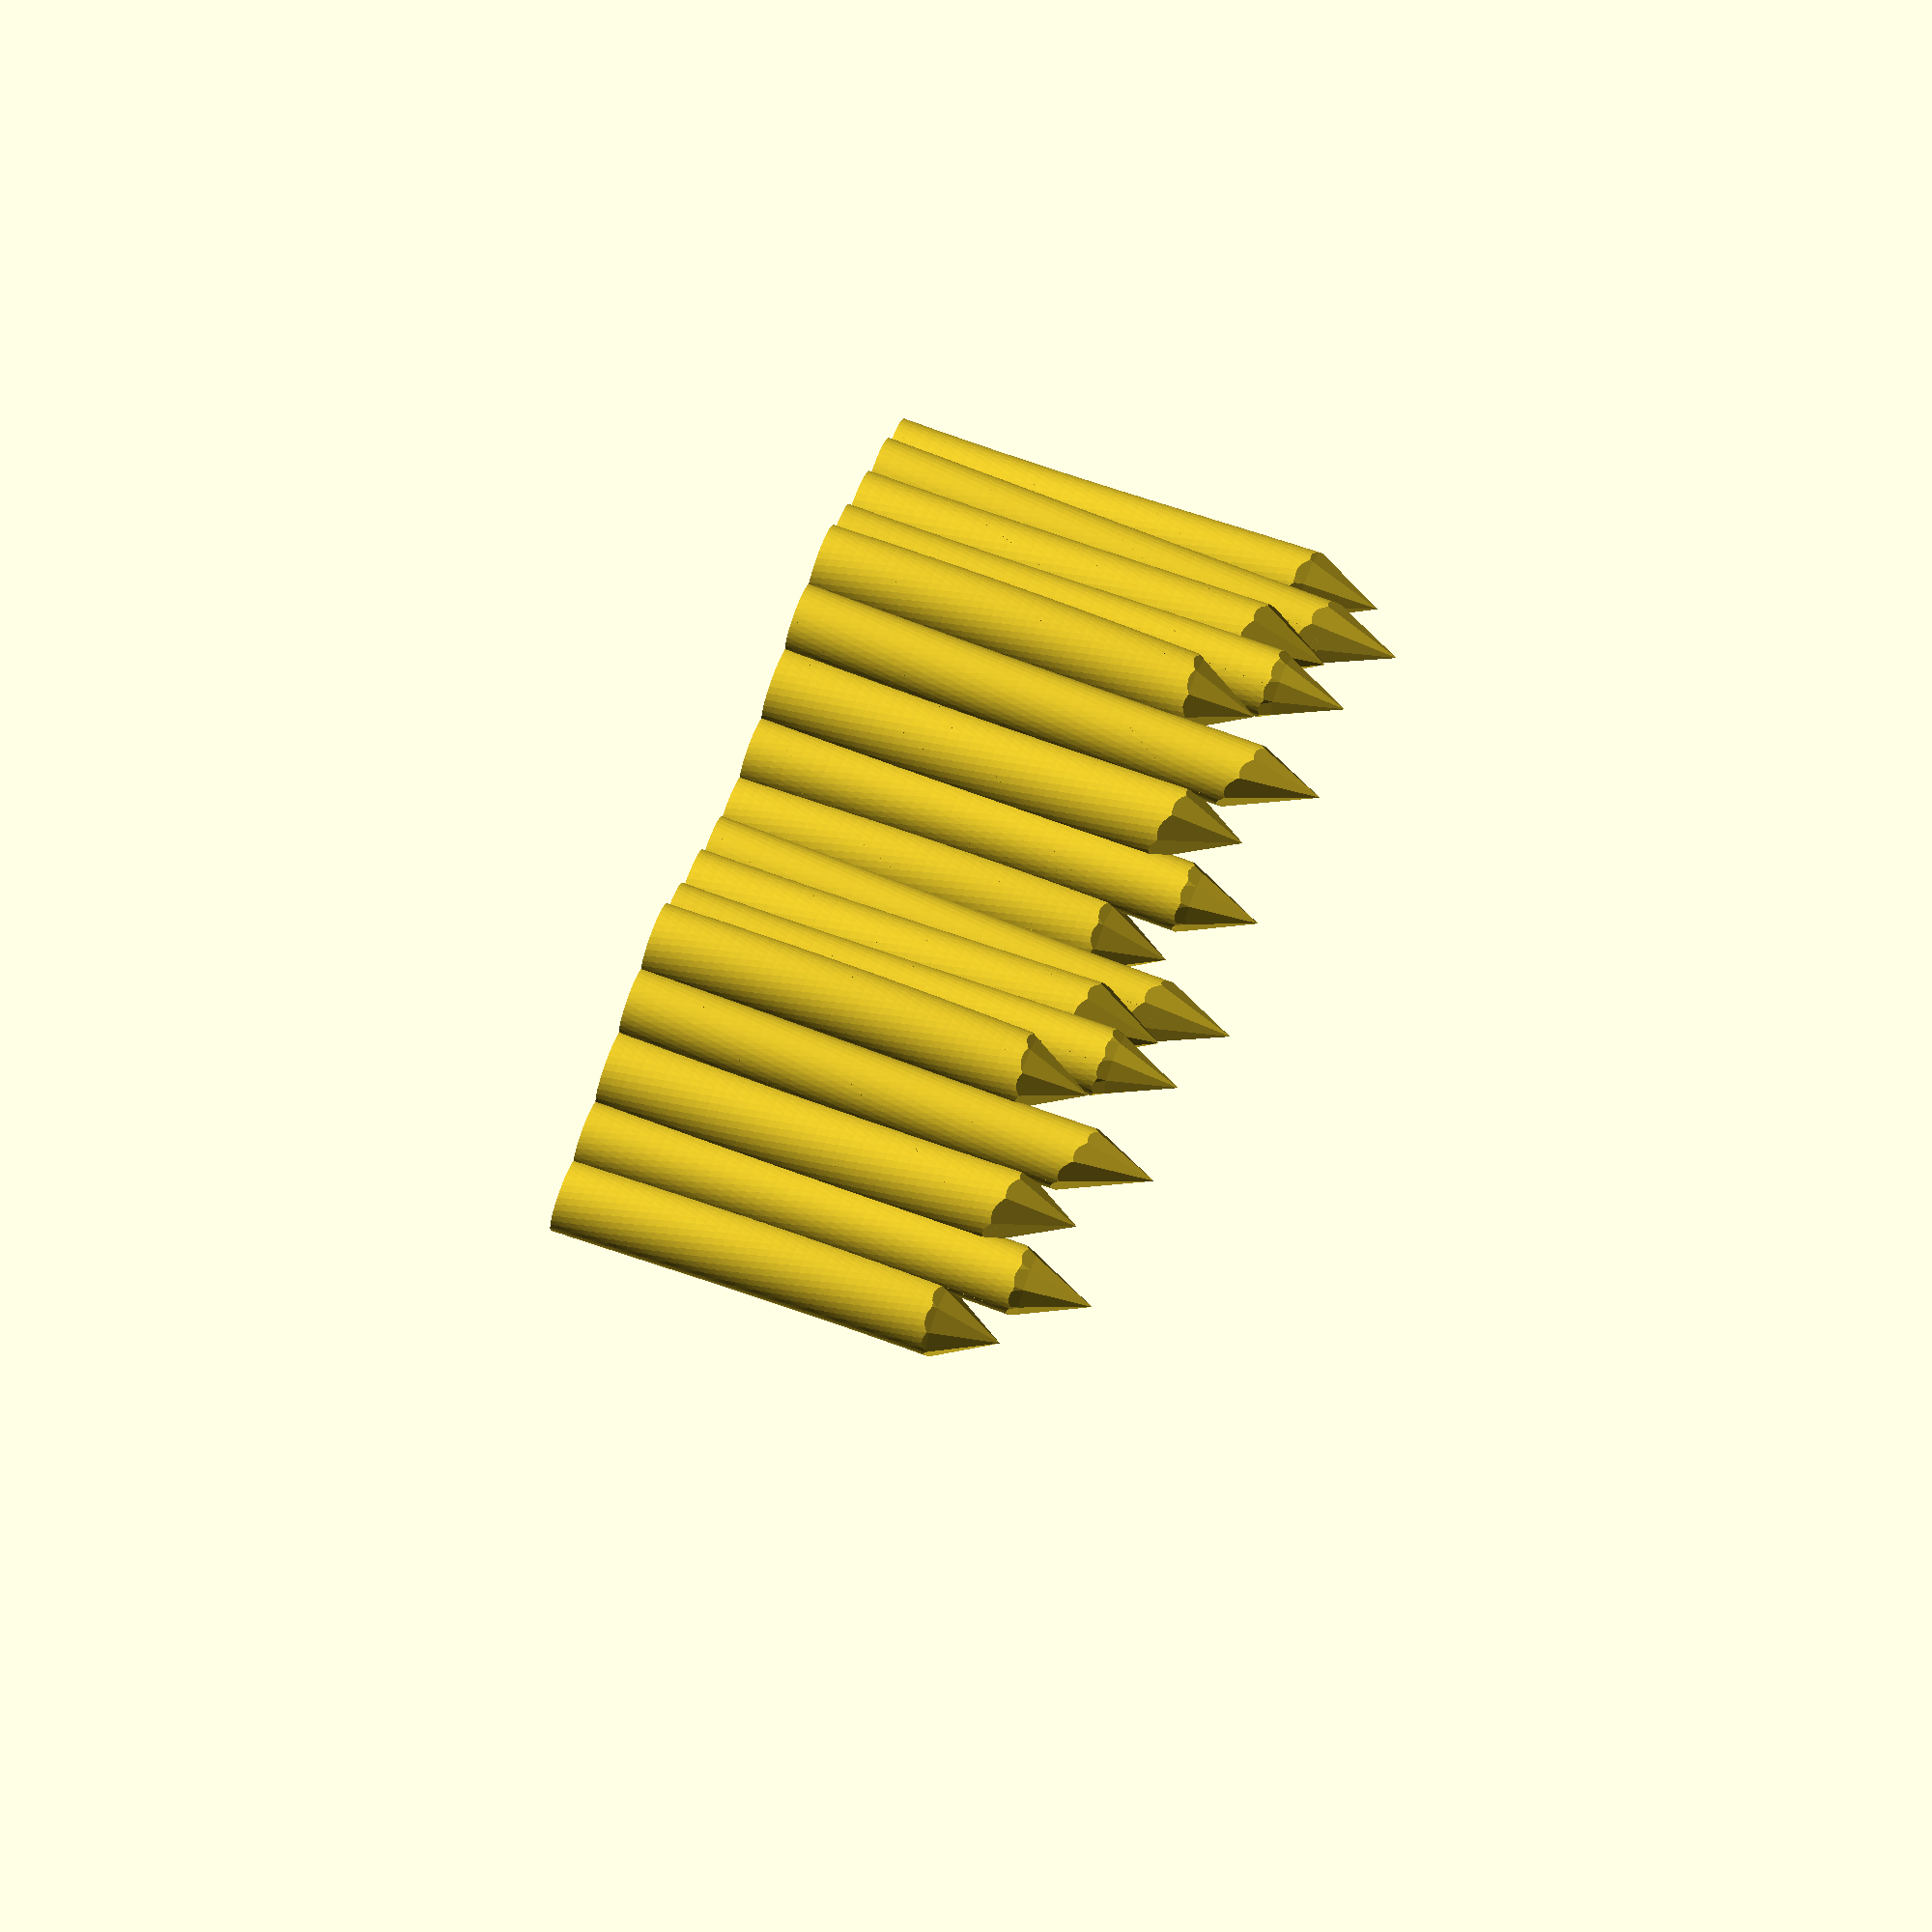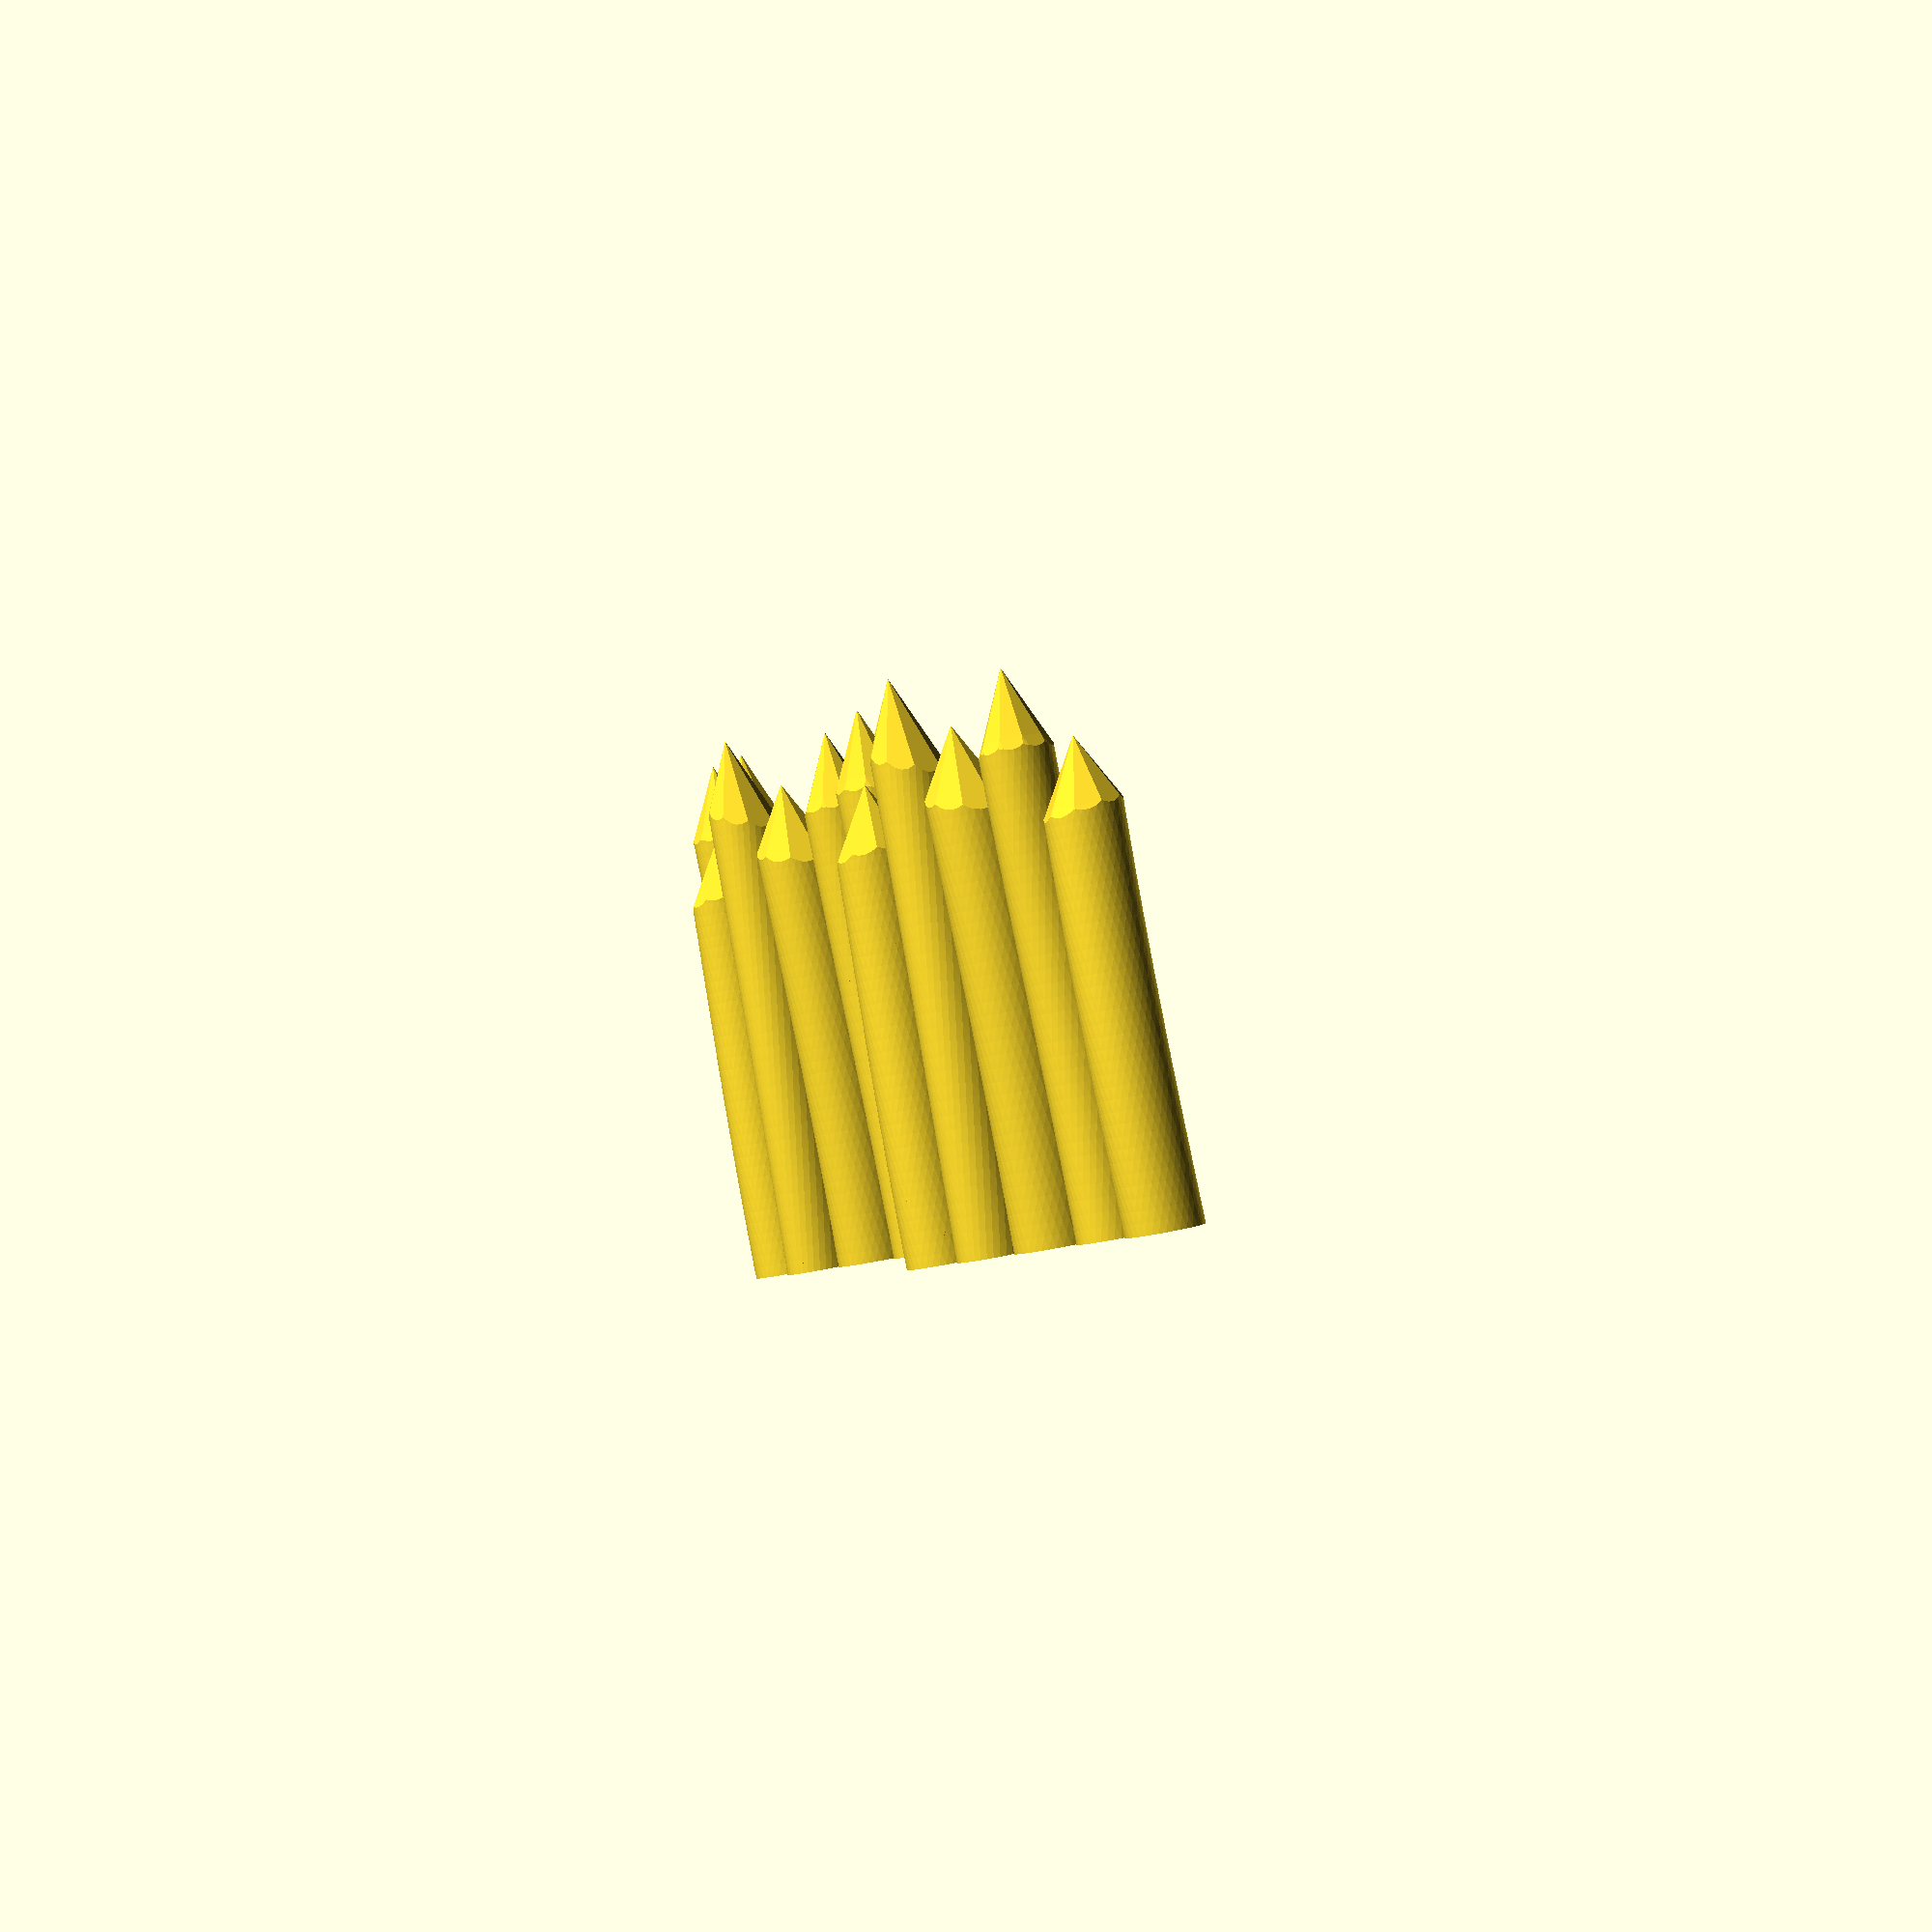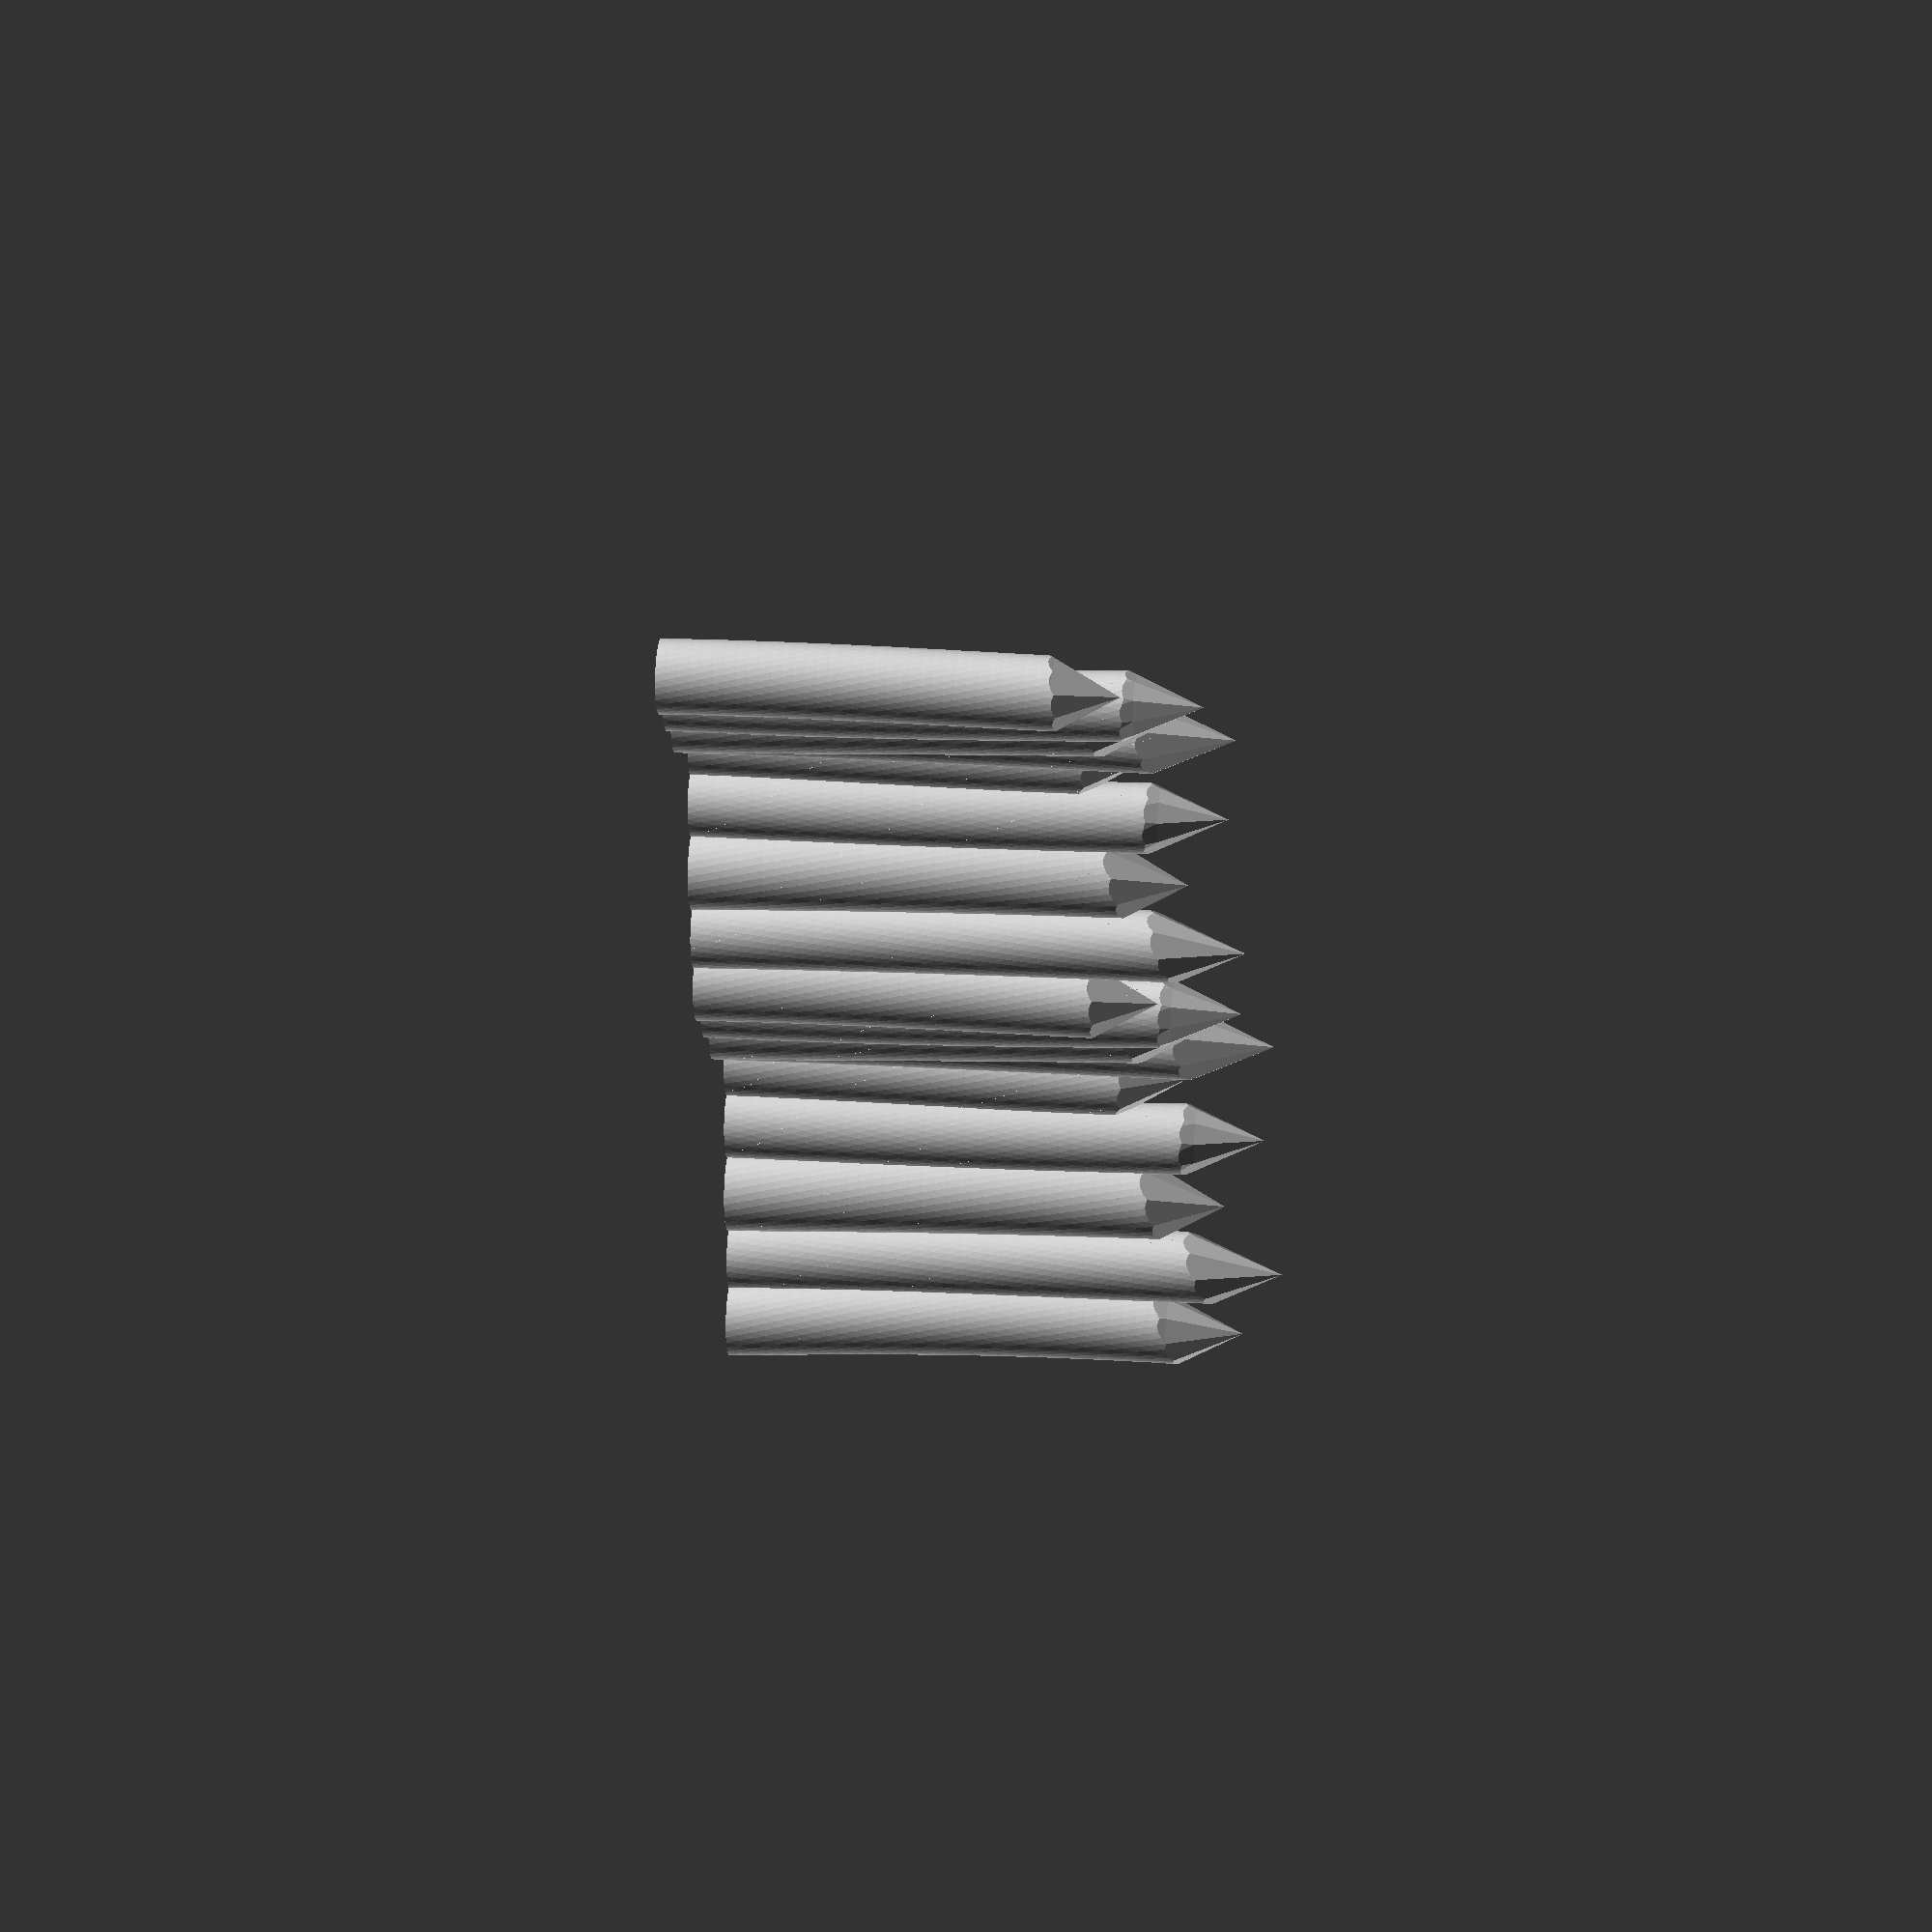
<openscad>

//  ESTACADA 24
/*
estaques = [ //alçada(mm), diàmetre(mm), torsió(º), desplaçament X(mm), desplaçament Y(mm)
    [22.3, 2.5, 160, 0.1, 0.3],
    [24.1, 2.3, -110, 0.1, -0.2],
    [21.6, 2.4, 130, 0.1, 0.2],
    [23.4, 2.3, -190, 0.1, 0.1],
    [20.1, 2.2, 160, 0.1, -0.15],
    [22.5, 2.4, 160, 0.1, 0.15],
    [24.5, 2.5, 160, 0.1, -0.2]
];
offsets = [0, 2.2, 4.2, 6.3, 8.2, 10.1, 12.3];
quant = 6;


//  ESTACADA 28
estaques = [ //alçada(mm), diàmetre(mm), torsió(º), desplaçament X(mm), desplaçament Y(mm)
    [22.3, 2.8, 160, 0.1, 0.3],
    [24.1, 2.6, -110, 0.1, -0.2],
    [21.6, 3.0, 130, 0.1, 0.2],
    [23.4, 2.9, -190, 0.1, 0.1],
    [20.1, 2.7, 160, 0.1, -0.15],
    [22.5, 2.8, 160, 0.1, 0.15]
];
offsets = [0, 2.6, 5.2, 7.9, 10.2, 12.1];
quant = 5;
*/

//  ESTACADA 32
estaques = [ //alçada(mm), diàmetre(mm), torsió(º), desplaçament X(mm), desplaçament Y(mm)
    [22.3, 3.2, 160, 0.1, 0.3],
    [24.1, 3.1, -110, 0.1, -0.2],
    [21.6, 3.5, 130, 0.1, 0.2],
    [23.4, 3.1, -190, 0.1, 0.1],
    [20.1, 3.3, 160, 0.1, -0.15]
];
offsets = [0.3, 3.1, 6.1, 9.2, 12.0];
quant = 4;



module estaca(he,di,tw,tx,ty) { //alçada(mm), diàmetre(mm), torsió(º), desplaçament X(mm), desplaçament Y(mm)
    intersection() {
        //cilindre
        linear_extrude(height=he,center=false,twist=tw,convexity=0,slices=40)
        translate([tx,ty,0]) circle(d=di,$fn=35);
        
        //punta
        translate([cos(tw)*tx,cos(tw)*ty,0])
            linear_extrude(height=he,center=false,twist=tw/2,scale=[0,0],convexity=0)
            circle(d=di*7,$fn=9);
    }
}


//  PRIMER COSTAT (sobre X)
for(i=[0:quant]){
    translate([offsets[i],0,0])
    estaca(estaques[i][0],estaques[i][1],estaques[i][2],estaques[i][3],estaques[i][4]);
}


//  SEGON COSTAT (en diagonal  60º)
translate([12.5,-1,0])
rotate(60)
for(i=[1:quant]){
    translate([offsets[i],0,0])
    estaca(estaques[i][0],estaques[i][1],estaques[i][2],estaques[i][3],estaques[i][4]);
}

//  TERCER COSTAT (paral·lel a X)
translate([18.0,10.3,0])
for(i=[1:quant]){
    translate([offsets[i],0,0])
    estaca(estaques[i][0],estaques[i][1],estaques[i][2],estaques[i][3],estaques[i][4]);
}

//  QUART COSTAT (en diagonal  60º)
translate([30.0,9.8,0])
rotate(60)
for(i=[1:quant]){
    translate([offsets[i],0,0])
    estaca(estaques[i][0],estaques[i][1],estaques[i][2],estaques[i][3],estaques[i][4]);
}


</openscad>
<views>
elev=111.6 azim=40.0 roll=249.3 proj=o view=solid
elev=90.8 azim=99.5 roll=10.6 proj=p view=solid
elev=347.1 azim=264.7 roll=277.6 proj=o view=wireframe
</views>
